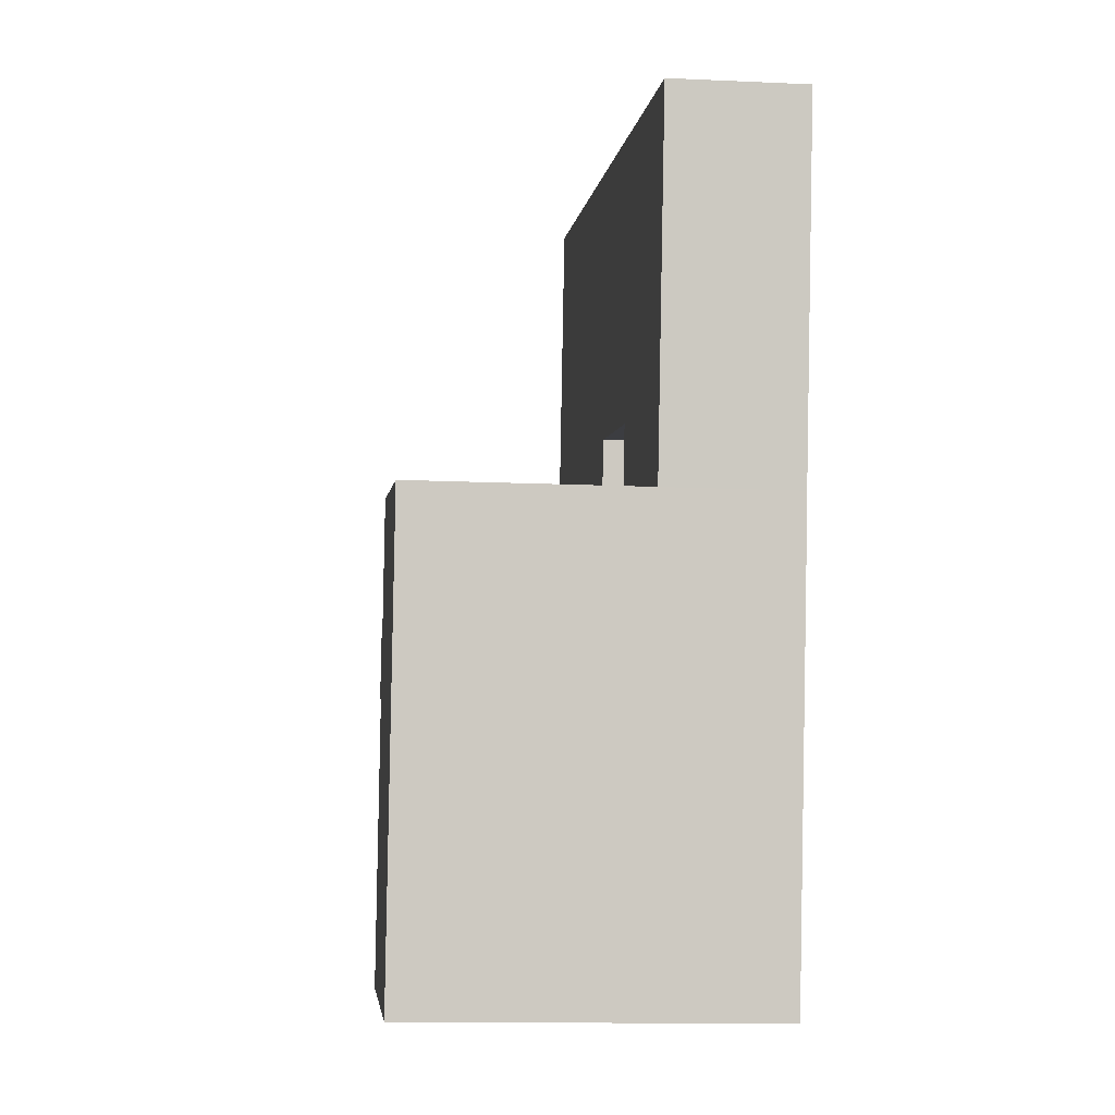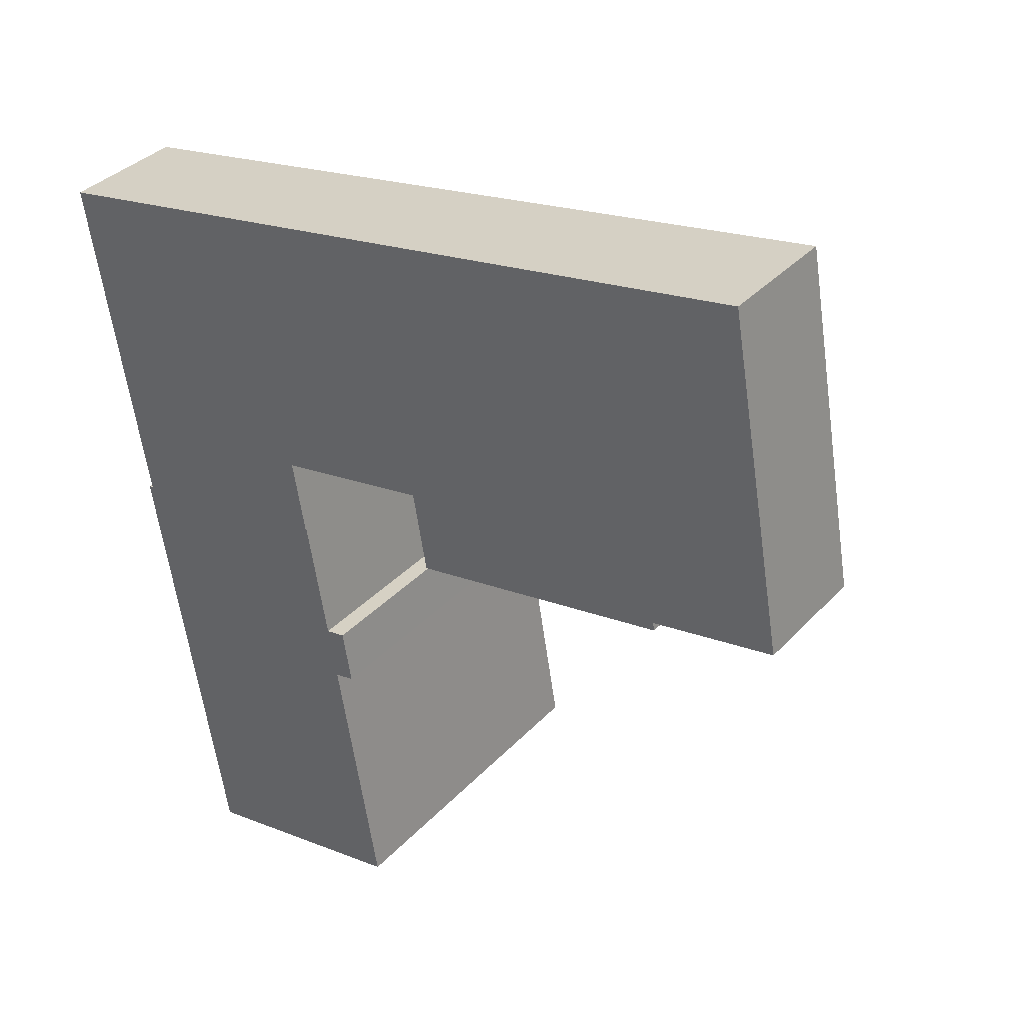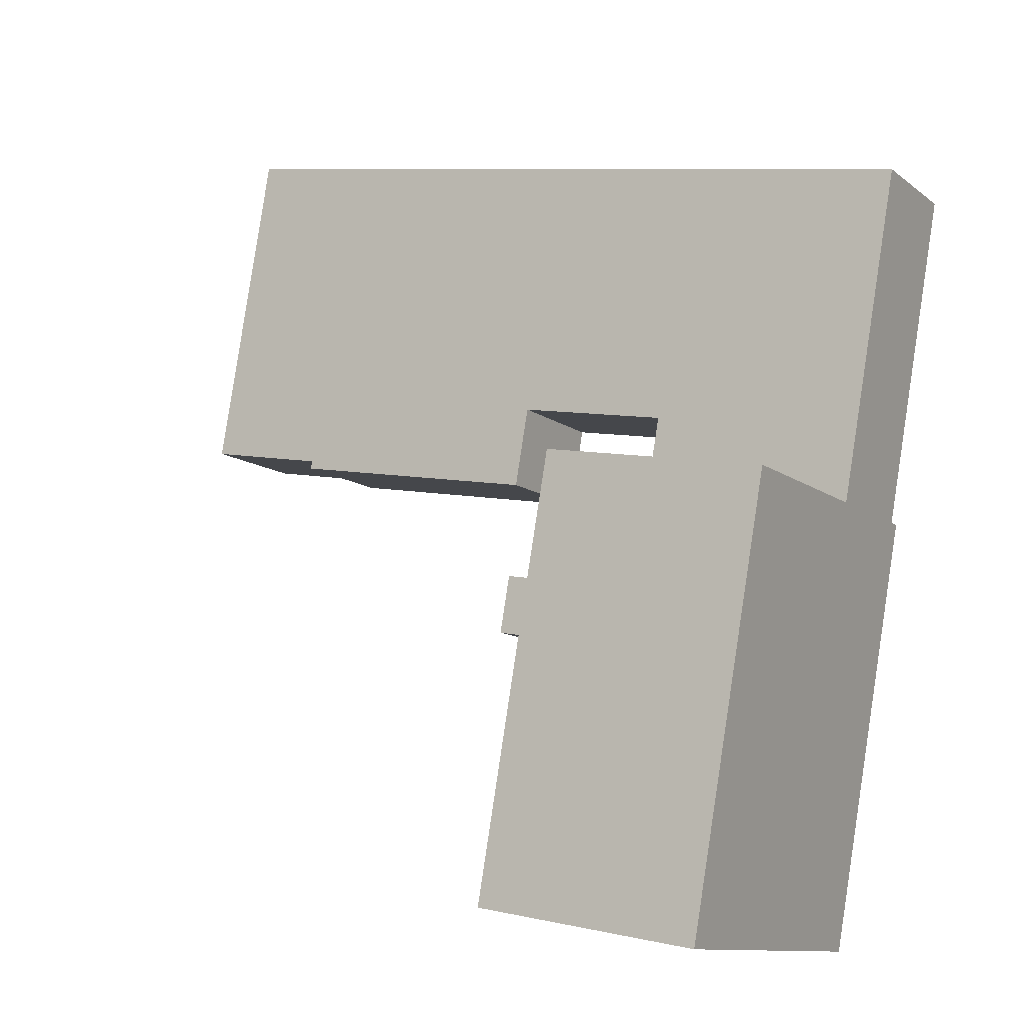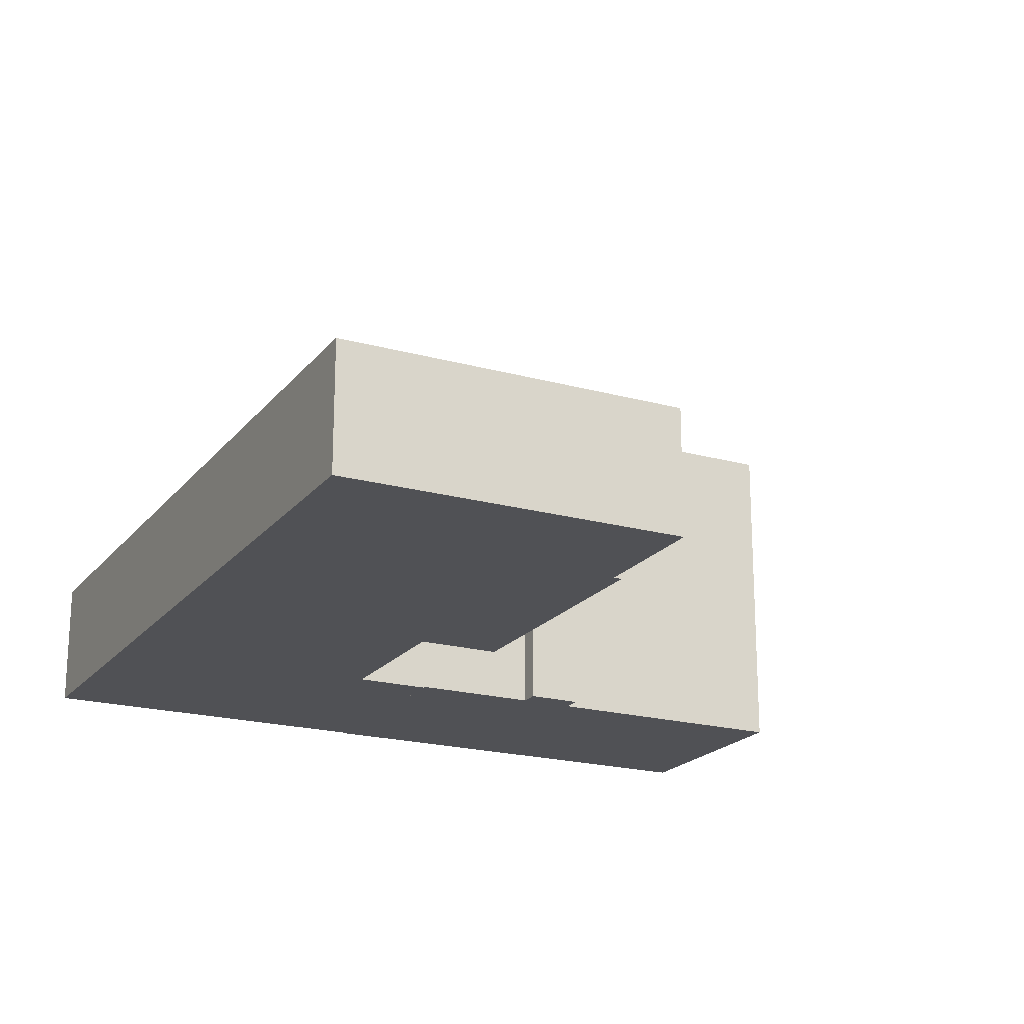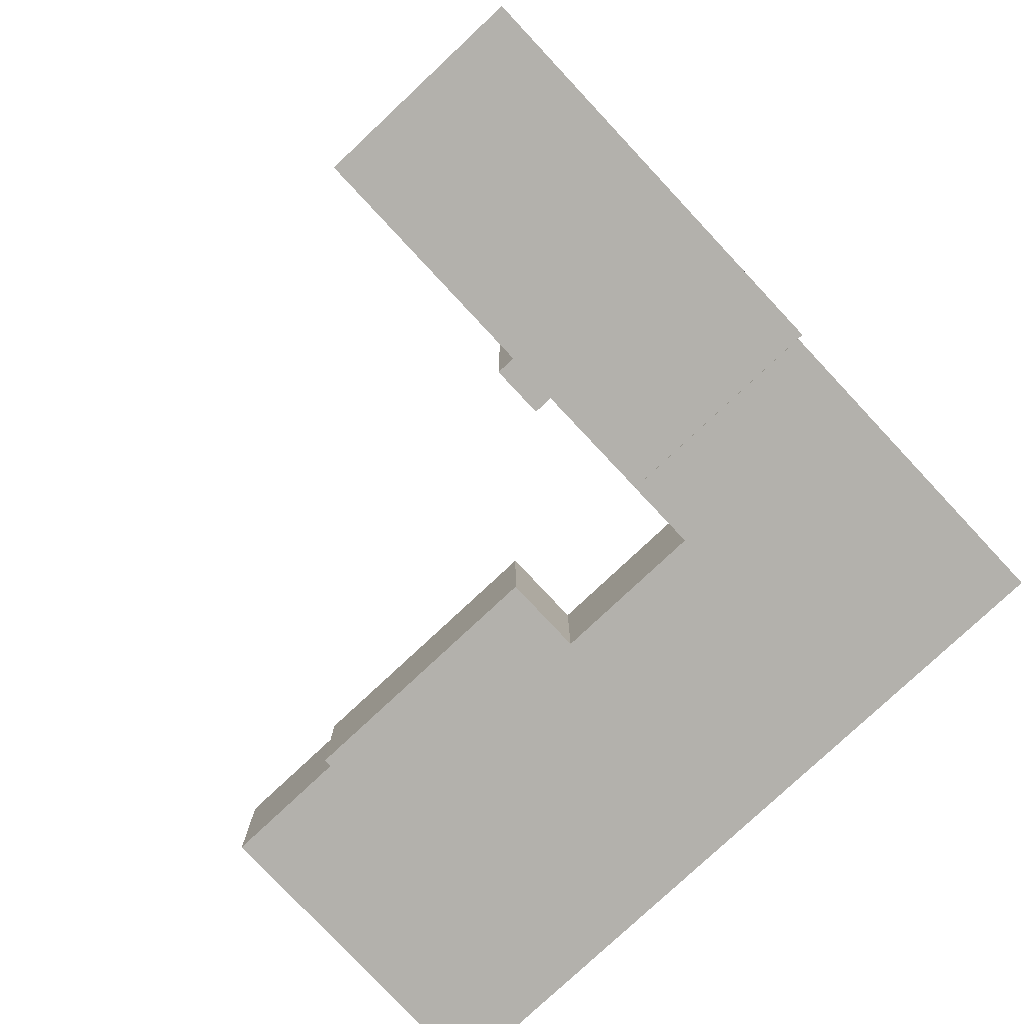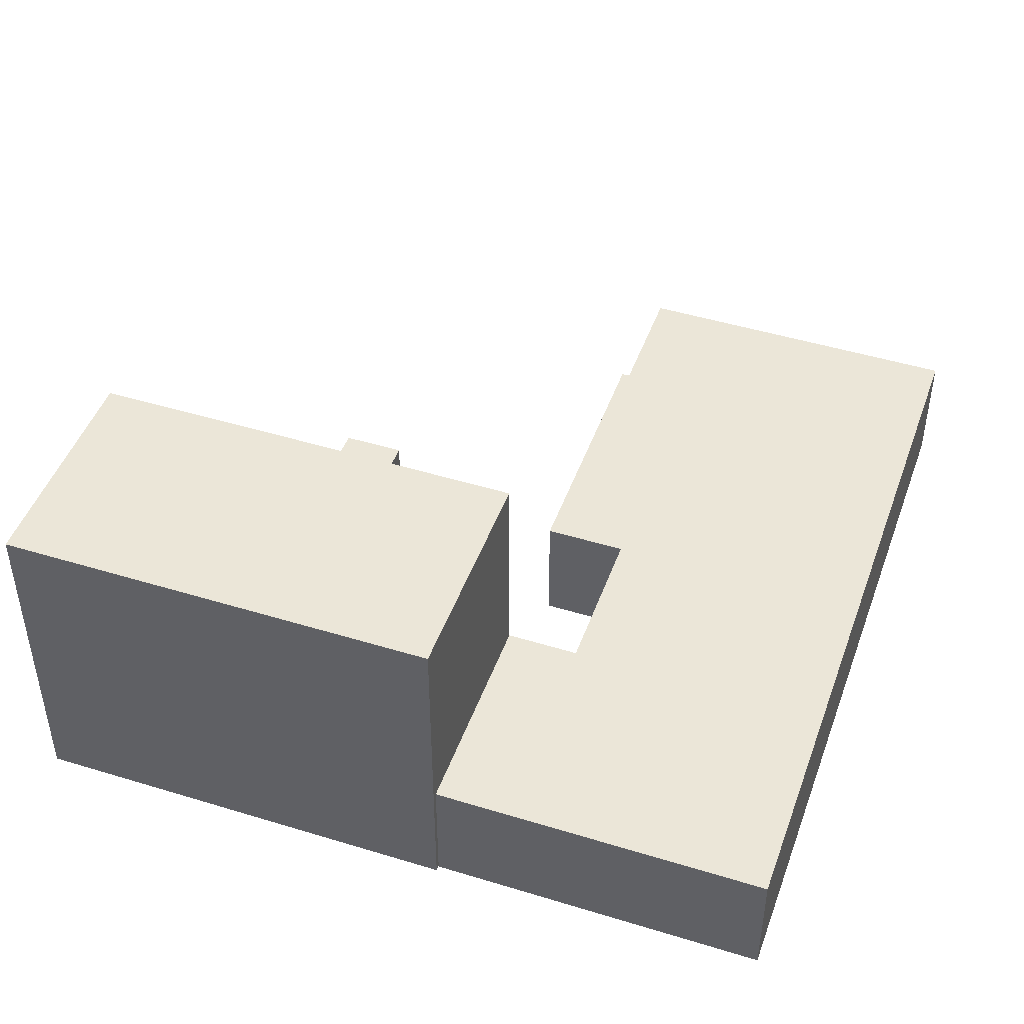
<metadata>
{"format":"obj","ext":"obj","renderer":"f3d","projection":"perspective","resolution":1024,"background":"white","views":[{"elev":-12.7,"azim":-96.1,"up":"+Z"},{"elev":35.4,"azim":36.3,"up":"+Z"},{"elev":-11.0,"azim":-150.3,"up":"+Z"},{"elev":-20.2,"azim":53.2,"up":"+Y"},{"elev":-79.0,"azim":-146.8,"up":"+Y"},{"elev":46.4,"azim":-80.6,"up":"+Y"}]}
</metadata>
<code>
v  47.53 7.266 -9.867
v  40.52 7.266 -13.03
v  44.45 7.266 7.758
v  47.86 7.266 -11.73
v  9.927 7.266 1.733
v  3.421 7.266 -19.53
v  0.0001546 7.266 -0.00023
v  15.29 7.266 -13.06
v  24.33 7.266 -11.47
v  25.07 7.266 -15.7
v  25.16 7.266 -16.18
v  40.6 7.266 -13.5
v  16.04 7.266 -17.29
v  16.04 7.266 -17.31
v  19 19.83 -27.4
v  17.85 19.83 -27.61
v  18.46 19.83 -24.26
v  3.421 19.83 -19.53
v  5.88 19.83 -35.56
v  3.097 19.83 -19.59
v  16.04 19.83 -17.31
v  7.467 19.83 -44.66
v  20.42 19.83 -42.38
v  17.31 19.83 -24.46
v  18.84 19.83 -33.29
v  9.927 -1.061e-16 1.733
v  0 0 0
v  44.45 -4.751e-16 7.758
v  47.53 6.042e-16 -9.867
v  47.86 7.181e-16 -11.73
v  40.52 7.976e-16 -13.03
v  40.59 8.264e-16 -13.5
v  25.16 9.908e-16 -16.18
v  25.07 9.613e-16 -15.7
v  24.33 7.023e-16 -11.47
v  15.29 7.996e-16 -13.06
v  16.04 1.058e-15 -17.29
v  16.04 1.06e-15 -17.31
v  3.42 1.196e-15 -19.53
v  3.42 0.06 -19.53
v  3.097 0.06 -19.59
v  16.04 0.06 -17.31
v  17.31 0.06 -24.46
v  18.46 0.06 -24.26
v  19 0.06 -27.4
v  17.85 0.06 -27.6
v  18.84 0.06 -33.28
v  20.42 0.06 -42.38
v  7.467 0.06 -44.66
v  5.88 0.06 -35.56
g defaultobject
f 1 2 3
f 2 1 4
f 5 6 7
f 6 5 3
f 6 3 8
f 8 3 9
f 9 3 10
f 10 3 11
f 11 3 2
f 11 2 12
f 6 13 14
f 13 6 8
f 15 16 17
f 18 19 20
f 19 18 21
f 19 21 22
f 22 21 23
f 23 21 24
f 23 24 25
f 25 24 16
f 16 24 17
f 26 7 27
f 7 26 5
f 28 5 26
f 5 28 3
f 29 3 28
f 3 29 1
f 30 1 29
f 1 30 4
f 2 30 31
f 30 2 4
f 32 2 31
f 2 32 12
f 11 32 33
f 32 11 12
f 10 33 34
f 33 10 11
f 9 34 35
f 34 9 10
f 8 35 36
f 35 8 9
f 37 8 36
f 8 37 13
f 38 13 37
f 13 38 14
f 6 38 39
f 38 6 14
f 7 39 27
f 39 7 6
f 40 20 41
f 20 40 18
f 42 18 40
f 18 42 21
f 43 21 42
f 21 43 24
f 44 24 43
f 24 44 17
f 45 17 44
f 17 45 15
f 16 45 46
f 45 16 15
f 47 16 46
f 16 47 25
f 48 25 47
f 25 48 23
f 22 48 49
f 48 22 23
f 19 49 50
f 49 19 22
f 20 50 41
f 50 20 19
f 39 26 27
f 26 39 28
f 28 39 36
f 36 39 37
f 37 39 38
f 28 35 29
f 35 28 36
f 29 35 34
f 29 34 33
f 29 33 31
f 31 33 32
f 30 29 31
f 49 46 50
f 46 49 47
f 47 49 48
f 50 40 41
f 40 50 42
f 42 50 43
f 43 50 44
f 44 50 46
f 44 46 45

</code>
